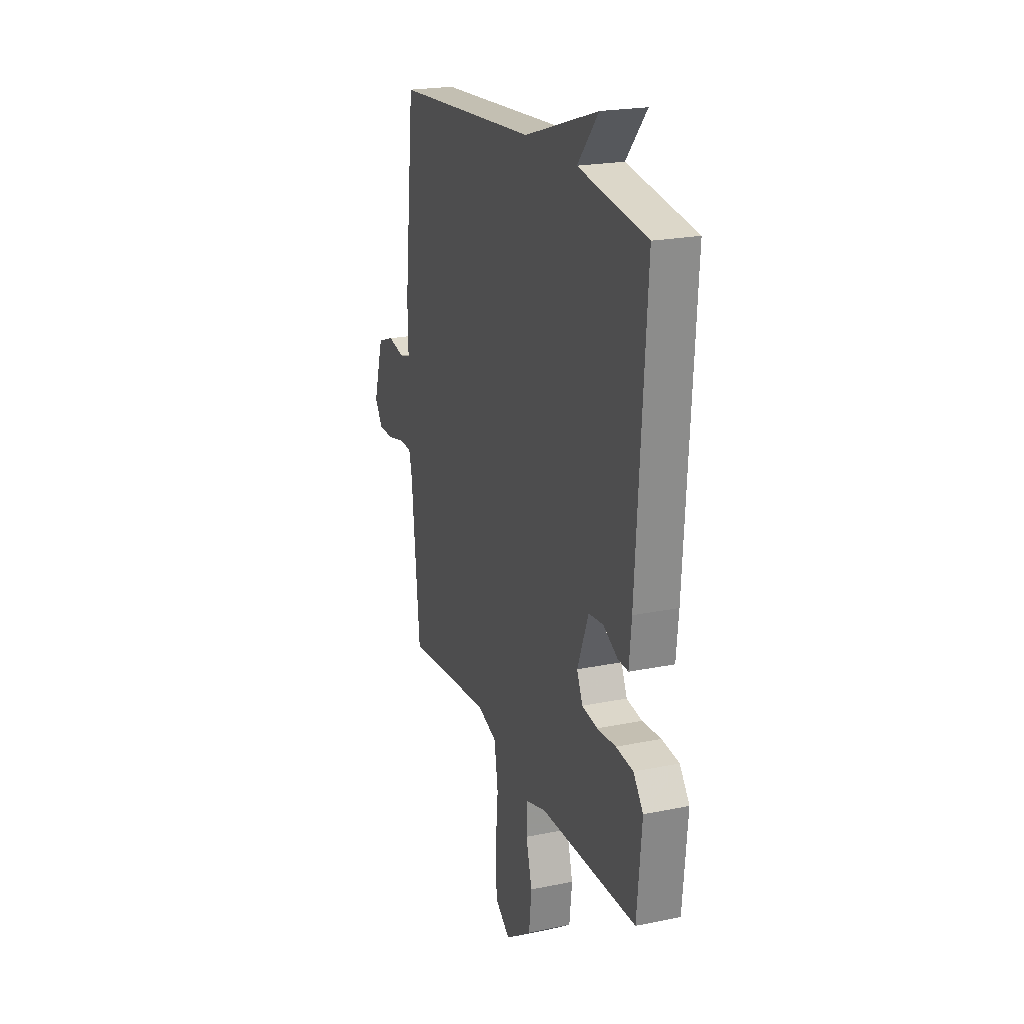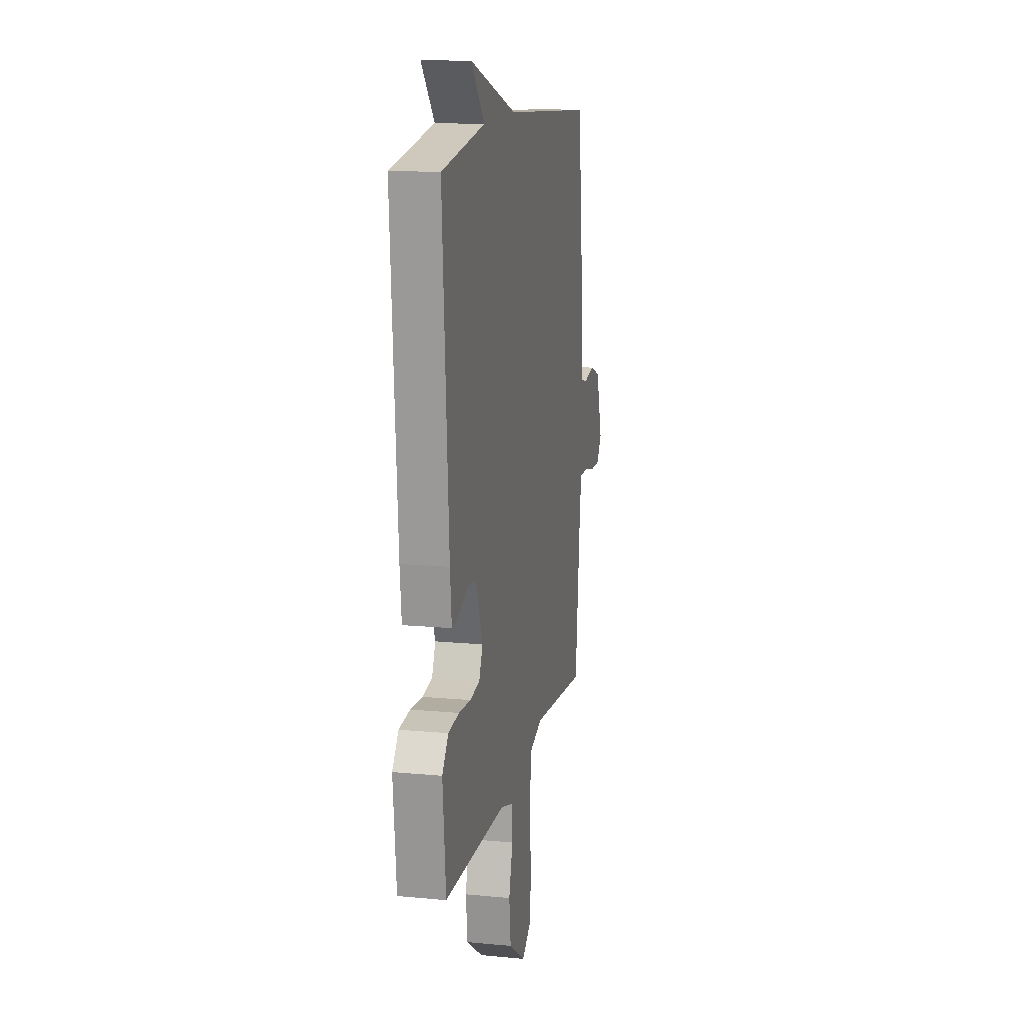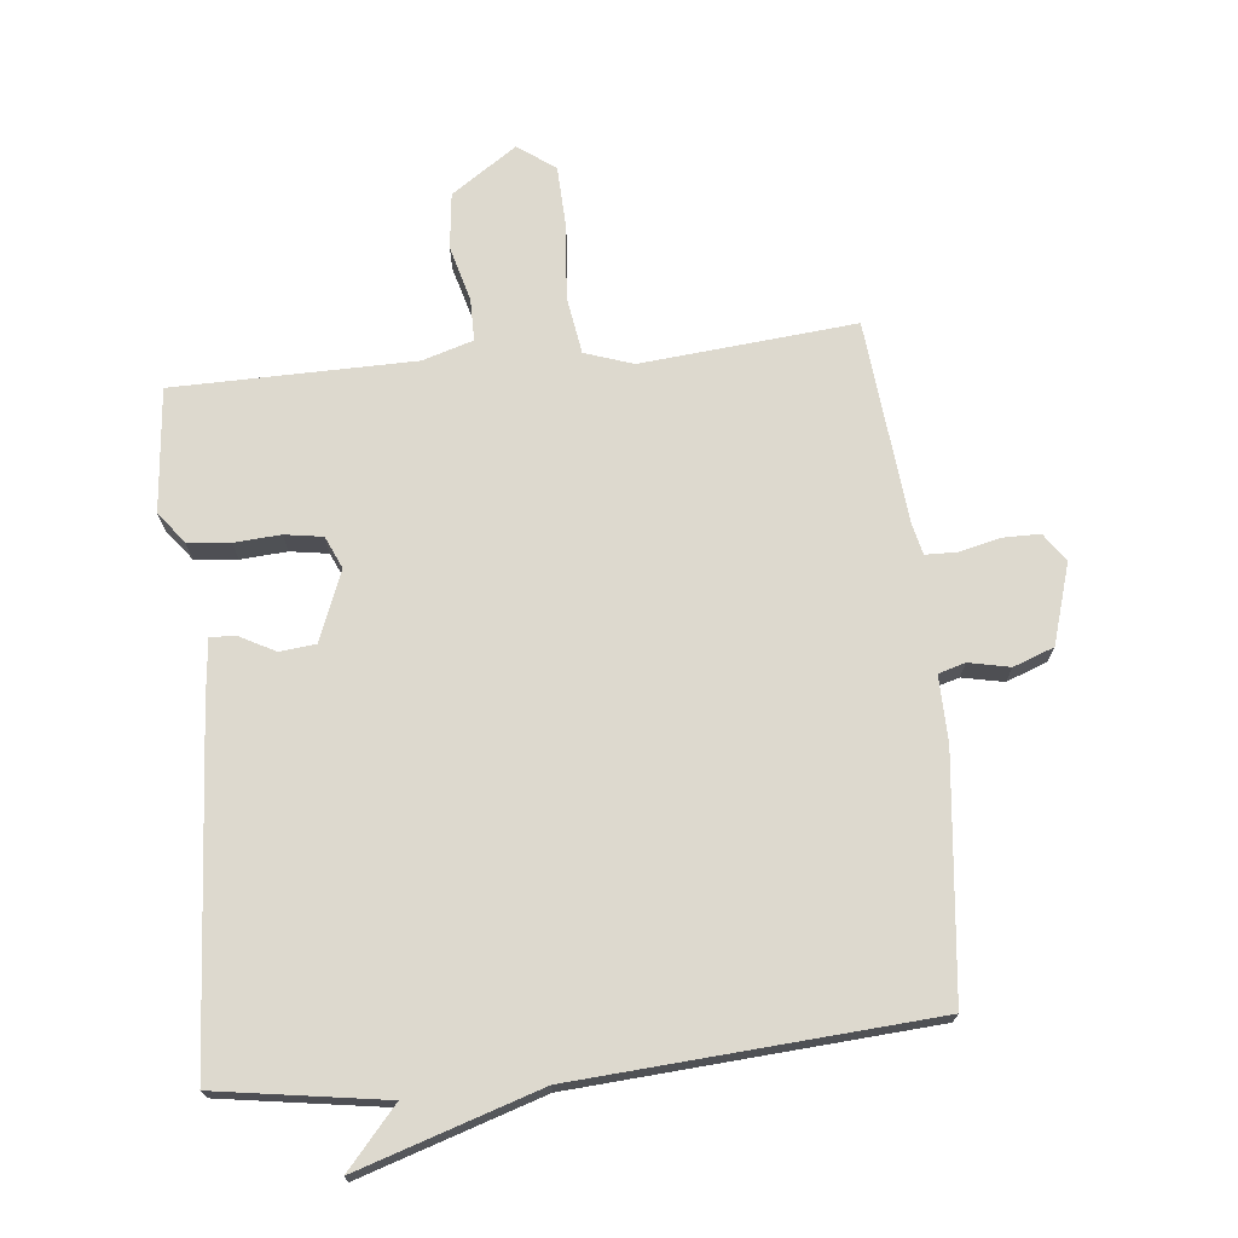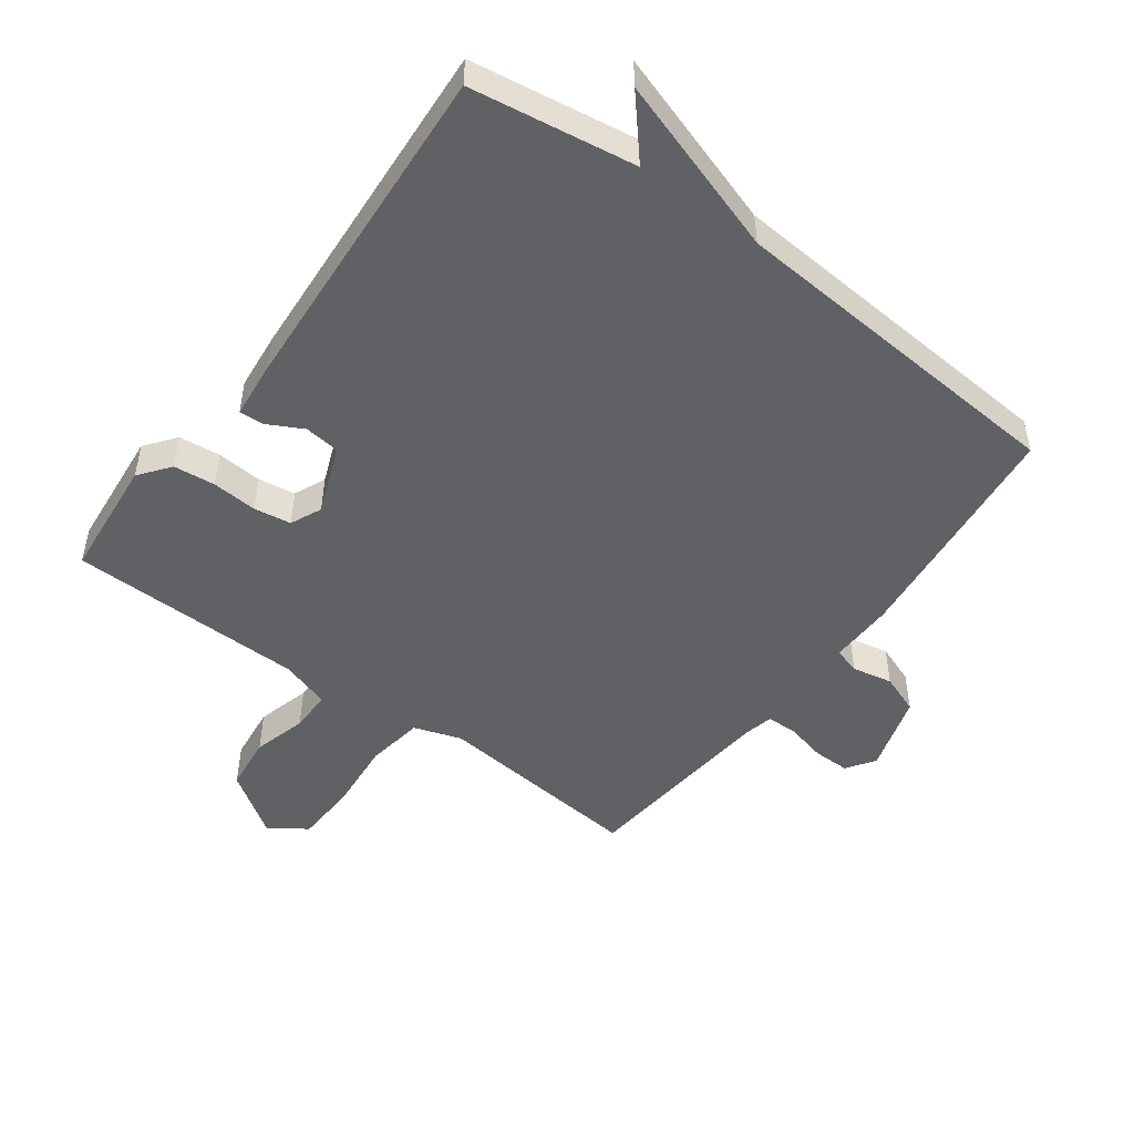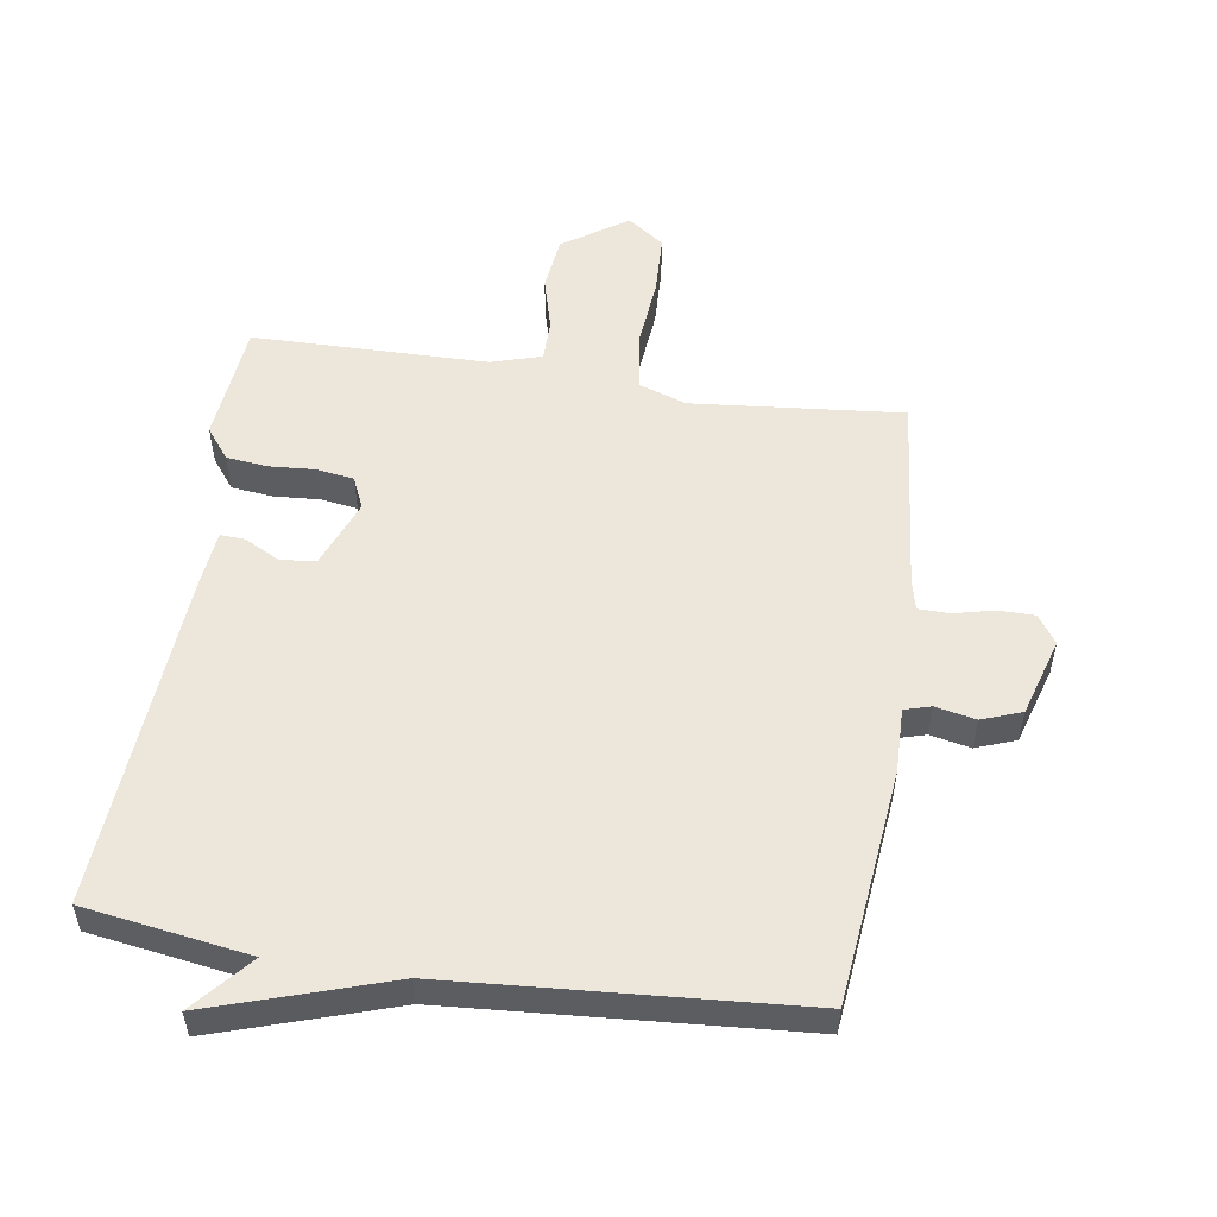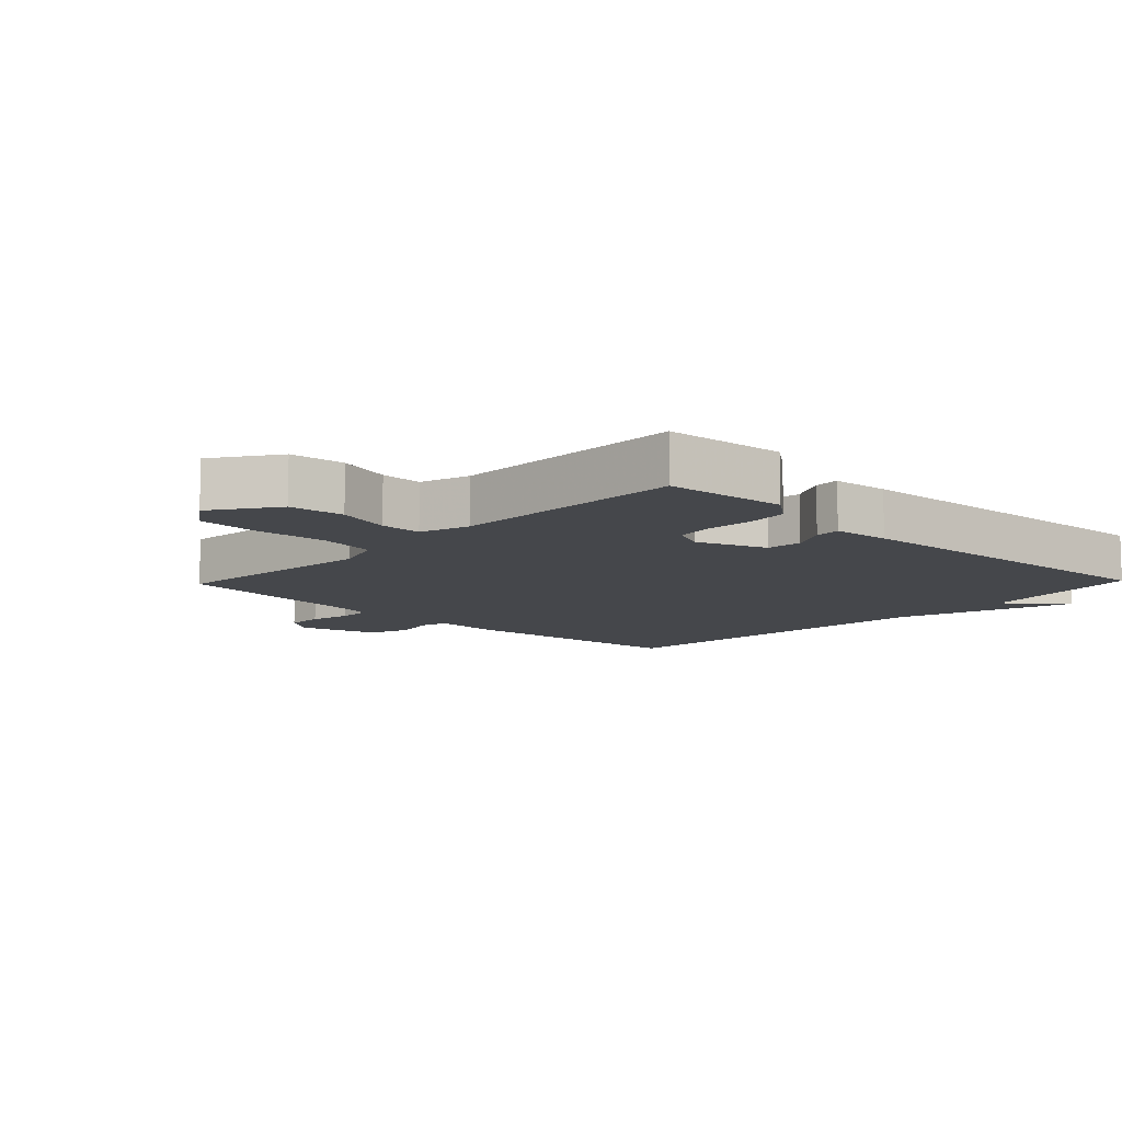
<metadata>
{"format":"obj","ext":"obj","renderer":"f3d","projection":"perspective","resolution":1024,"background":"white","views":[{"elev":21.7,"azim":-109.9,"up":"+Z"},{"elev":14.3,"azim":-78.2,"up":"+Z"},{"elev":71.7,"azim":-5.8,"up":"+Y"},{"elev":-49.4,"azim":-36.5,"up":"+Y"},{"elev":53.6,"azim":8.7,"up":"+Y"},{"elev":-10.3,"azim":-133.8,"up":"+Y"}]}
</metadata>
<code>
v -0.5 0.07 0.5
v -0.243 0.07 0.539
v -0.321 0.07 0.629
v -0.043 0.07 0.539
v 0.5 0.07 0.5
v 0.539 0.07 0.134
v 0.537 0.07 0.033
v 0.578 0.07 0.021
v 0.641 0.07 0.034
v 0.703 0.07 0.011
v 0.74 0.07 -0.111
v 0.71 0.07 -0.155
v 0.653 0.07 -0.155
v 0.59 0.07 -0.14
v 0.542 0.07 -0.141
v 0.531 0.07 -0.188
v 0.5 0.07 -0.5
v 0.172 0.07 -0.469
v 0.098 0.07 -0.494
v 0.084 0.07 -0.583
v 0.094 0.07 -0.695
v 0.09 0.07 -0.791
v 0.033 0.07 -0.832
v -0.067 0.07 -0.764
v -0.077 0.07 -0.678
v -0.054 0.07 -0.594
v -0.054 0.07 -0.529
v -0.132 0.07 -0.505
v -0.5 0.07 -0.5
v -0.518 0.07 -0.311
v -0.481 0.07 -0.263
v -0.416 0.07 -0.256
v -0.345 0.07 -0.261
v -0.287 0.07 -0.252
v -0.265 0.07 -0.203
v -0.307 0.07 -0.096
v -0.362 0.07 -0.09
v -0.417 0.07 -0.119
v -0.456 0.07 -0.121
v -0.465 0.07 -0.032
v -0.5 0 0.5
v -0.243 0 0.539
v -0.321 0 0.629
v -0.043 0 0.539
v 0.5 0 0.5
v 0.539 0 0.134
v 0.537 0 0.033
v 0.578 0 0.021
v 0.641 0 0.034
v 0.703 0 0.011
v 0.74 0 -0.111
v 0.71 0 -0.155
v 0.653 0 -0.155
v 0.59 0 -0.14
v 0.542 0 -0.141
v 0.531 0 -0.188
v 0.5 0 -0.5
v 0.172 0 -0.469
v 0.098 0 -0.494
v 0.084 0 -0.583
v 0.094 0 -0.695
v 0.09 0 -0.791
v 0.033 0 -0.832
v -0.067 0 -0.764
v -0.077 0 -0.678
v -0.054 0 -0.594
v -0.054 0 -0.529
v -0.132 0 -0.505
v -0.5 0 -0.5
v -0.518 0 -0.311
v -0.481 0 -0.263
v -0.416 0 -0.256
v -0.345 0 -0.261
v -0.287 0 -0.252
v -0.265 0 -0.203
v -0.307 0 -0.096
v -0.362 0 -0.09
v -0.417 0 -0.119
v -0.456 0 -0.121
v -0.465 0 -0.032
f 40 1 2
f 39 40 2
f 38 39 2
f 37 38 2
f 36 37 2
f 35 36 2
f 31 32 33
f 30 31 33
f 29 30 33
f 28 29 33
f 27 28 33 34
f 24 25 26
f 23 24 26
f 22 23 26
f 21 22 26
f 20 21 26
f 19 20 26 27
f 27 34 35
f 19 27 35
f 18 19 35
f 12 13 14
f 11 12 14
f 10 11 14
f 9 10 14
f 8 9 14
f 7 8 14 15
f 4 5 6 7
f 7 15 16
f 4 7 16
f 3 4 16
f 2 3 16
f 17 18 35
f 16 17 35
f 2 16 35
f 42 41 80
f 42 80 79
f 42 79 78
f 42 78 77
f 42 77 76
f 42 76 75
f 73 72 71
f 73 71 70
f 73 70 69
f 73 69 68
f 74 73 68 67
f 66 65 64
f 66 64 63
f 66 63 62
f 66 62 61
f 66 61 60
f 67 66 60 59
f 75 74 67
f 75 67 59
f 75 59 58
f 54 53 52
f 54 52 51
f 54 51 50
f 54 50 49
f 54 49 48
f 55 54 48 47
f 47 46 45 44
f 56 55 47
f 56 47 44
f 56 44 43
f 56 43 42
f 75 58 57
f 75 57 56
f 75 56 42
f 1 41 42 2
f 2 42 43 3
f 3 43 44 4
f 4 44 45 5
f 5 45 46 6
f 6 46 47 7
f 7 47 48 8
f 8 48 49 9
f 9 49 50 10
f 10 50 51 11
f 11 51 52 12
f 12 52 53 13
f 13 53 54 14
f 14 54 55 15
f 15 55 56 16
f 16 56 57 17
f 17 57 58 18
f 18 58 59 19
f 19 59 60 20
f 20 60 61 21
f 21 61 62 22
f 22 62 63 23
f 23 63 64 24
f 24 64 65 25
f 25 65 66 26
f 26 66 67 27
f 27 67 68 28
f 28 68 69 29
f 29 69 70 30
f 30 70 71 31
f 31 71 72 32
f 32 72 73 33
f 33 73 74 34
f 34 74 75 35
f 35 75 76 36
f 36 76 77 37
f 37 77 78 38
f 38 78 79 39
f 39 79 80 40
f 40 80 41 1

</code>
